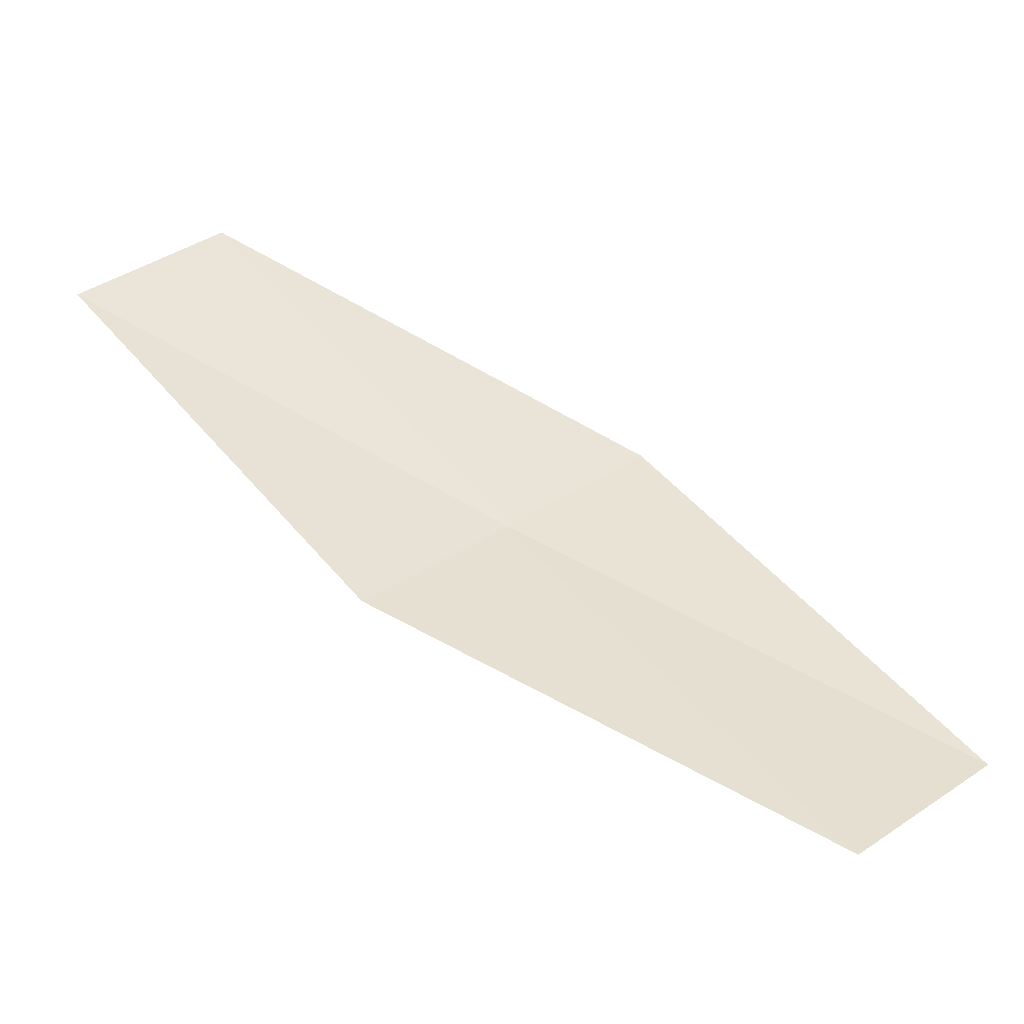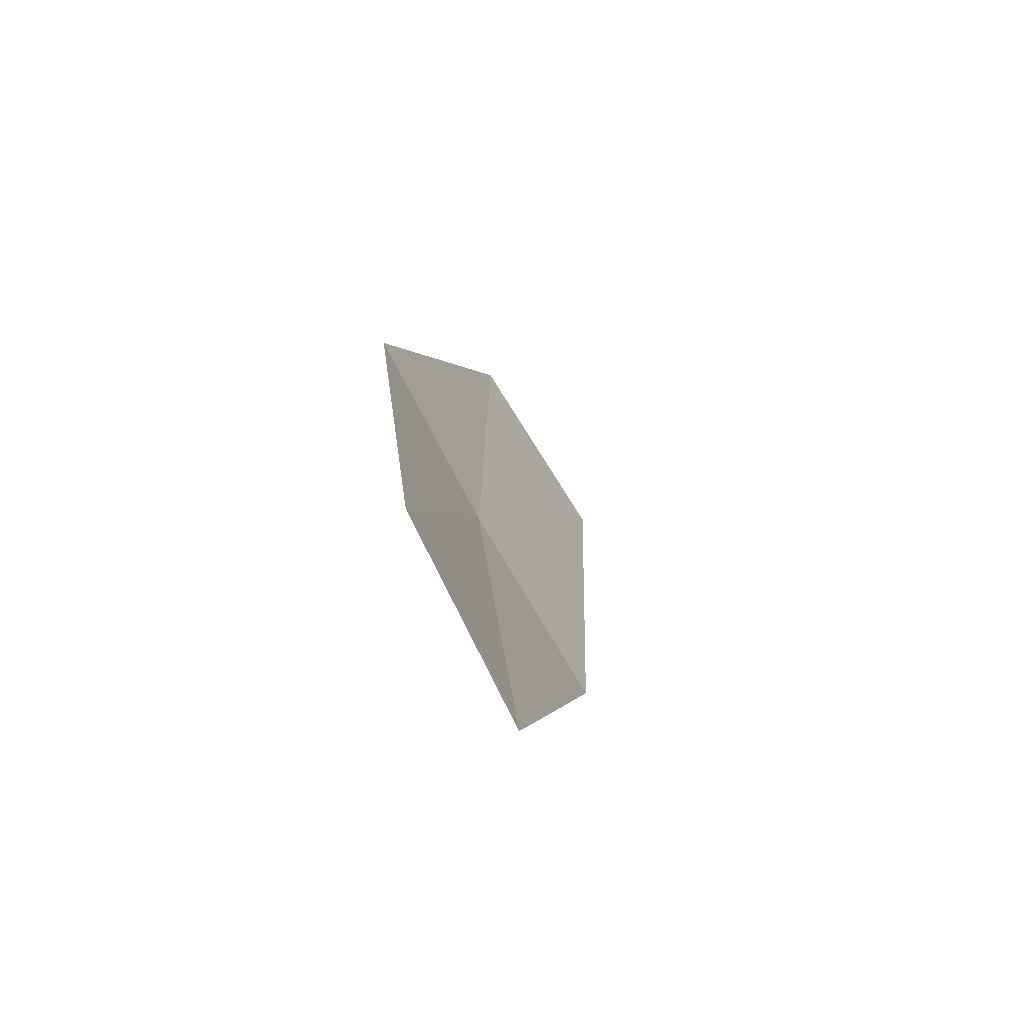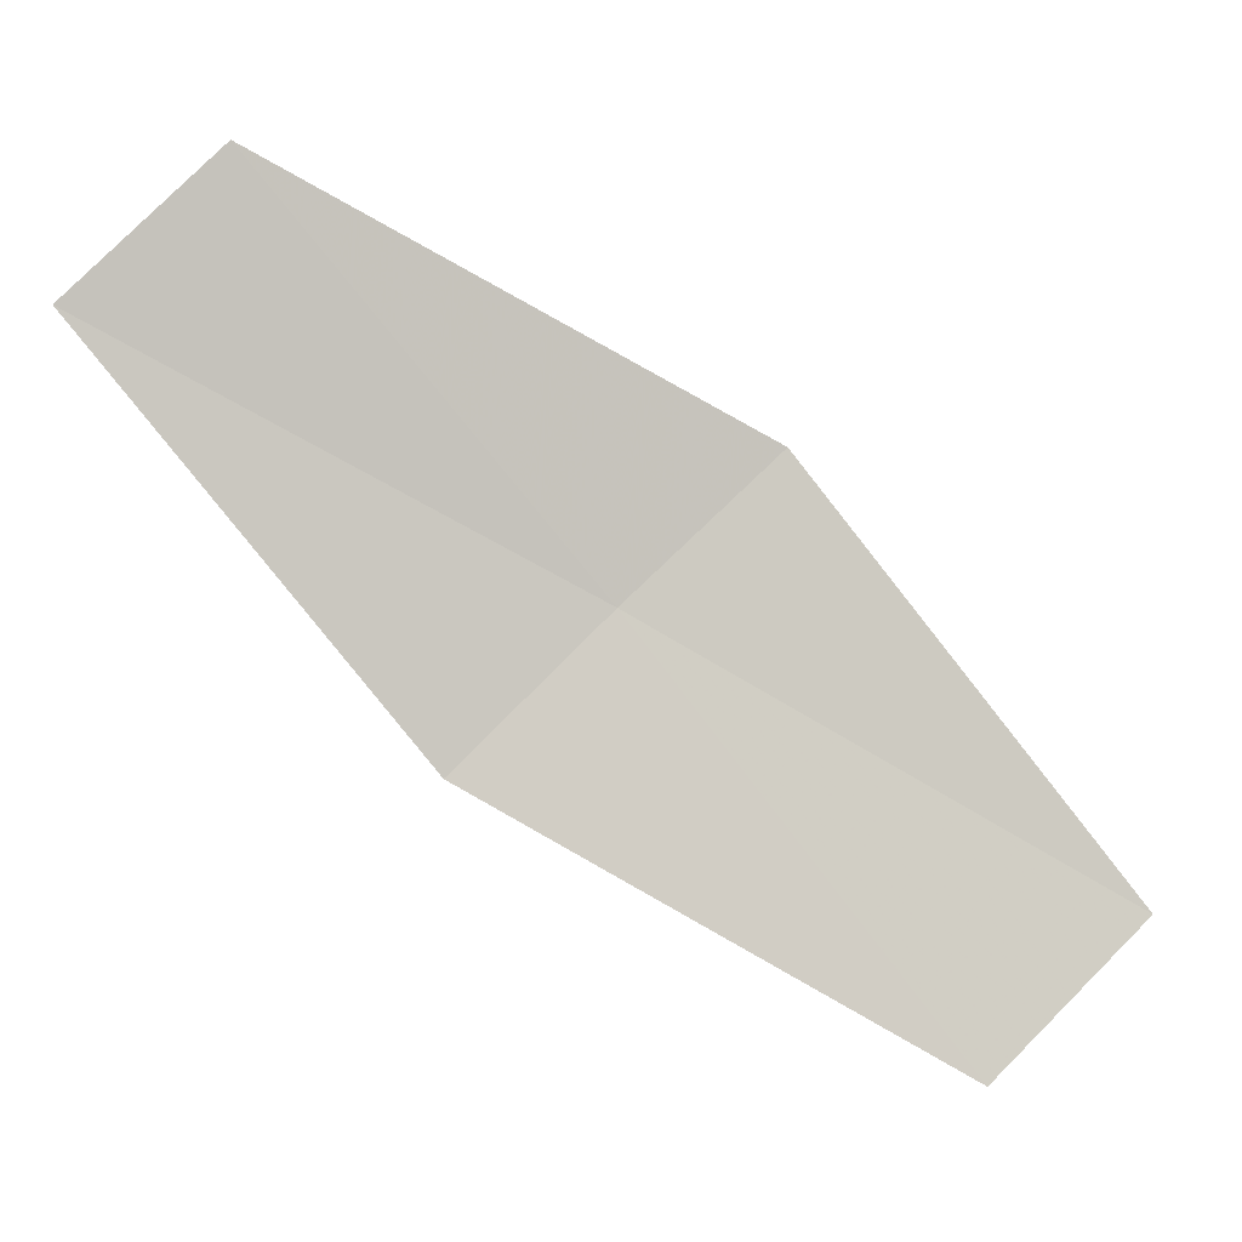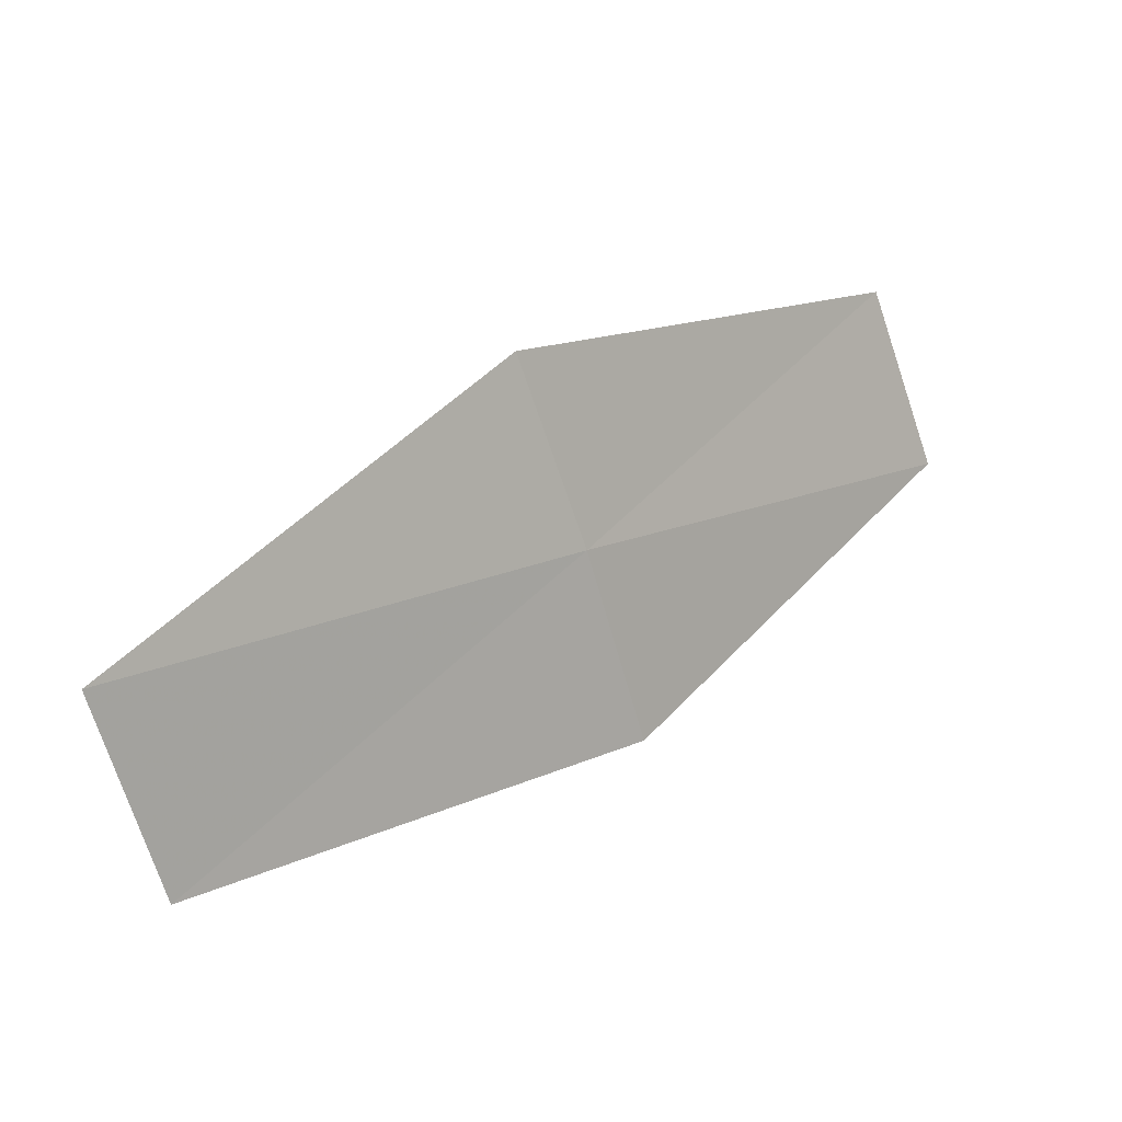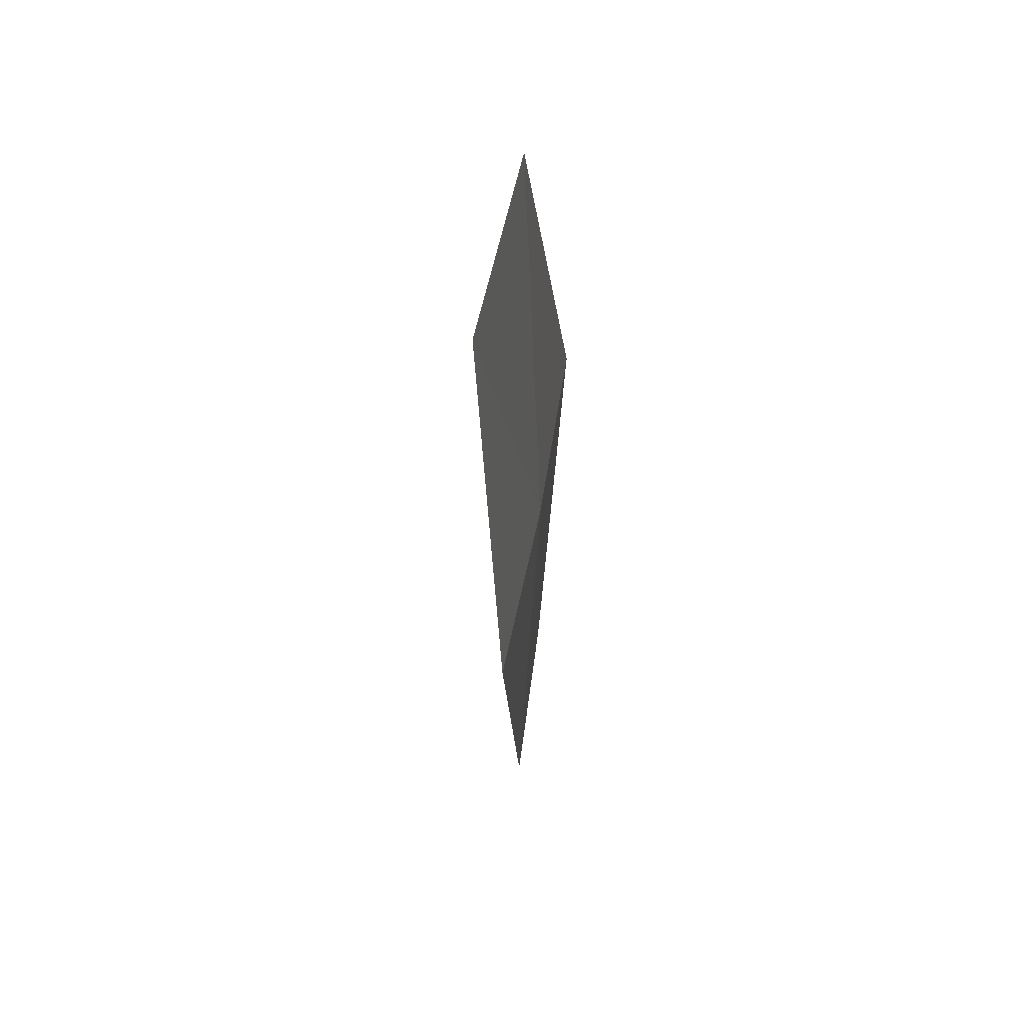
<metadata>
{"format":"obj","ext":"obj","renderer":"f3d","projection":"perspective","resolution":1024,"background":"white","views":[{"elev":-21.5,"azim":-97.0,"up":"+Y"},{"elev":48.5,"azim":168.6,"up":"+Y"},{"elev":23.4,"azim":-95.2,"up":"+Y"},{"elev":-29.4,"azim":46.3,"up":"+Y"},{"elev":17.7,"azim":-16.2,"up":"+Z"}]}
</metadata>
<code>
v 17.73 136.4 64.67
v 18.03 136.9 65.35
v 18.23 138 63.32
v 17.96 137.5 62.67
v 17.29 135.2 66.68
v 16.92 134.7 65.99
v 17.38 135.9 64
f 1 3 2
f 1 4 3
f 1 2 5
f 1 5 6
f 1 6 7
f 1 7 4

</code>
